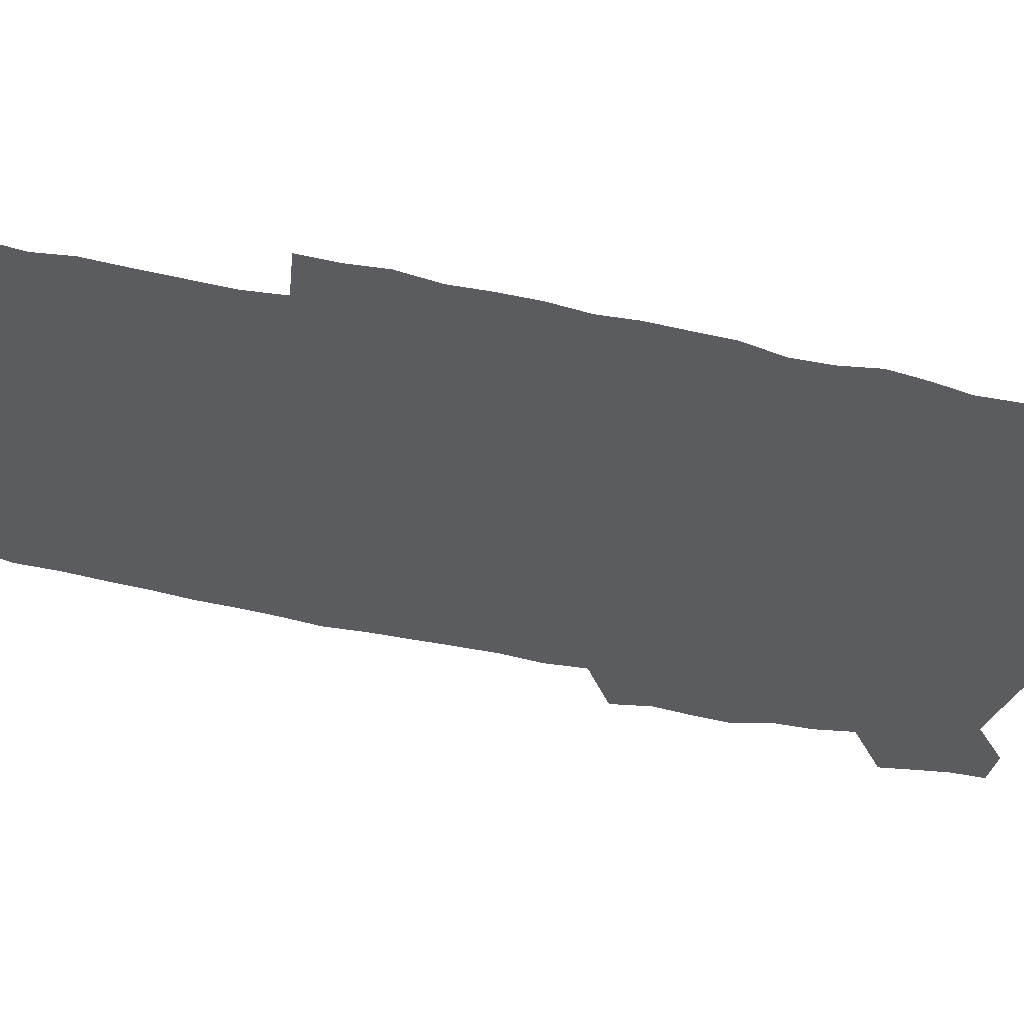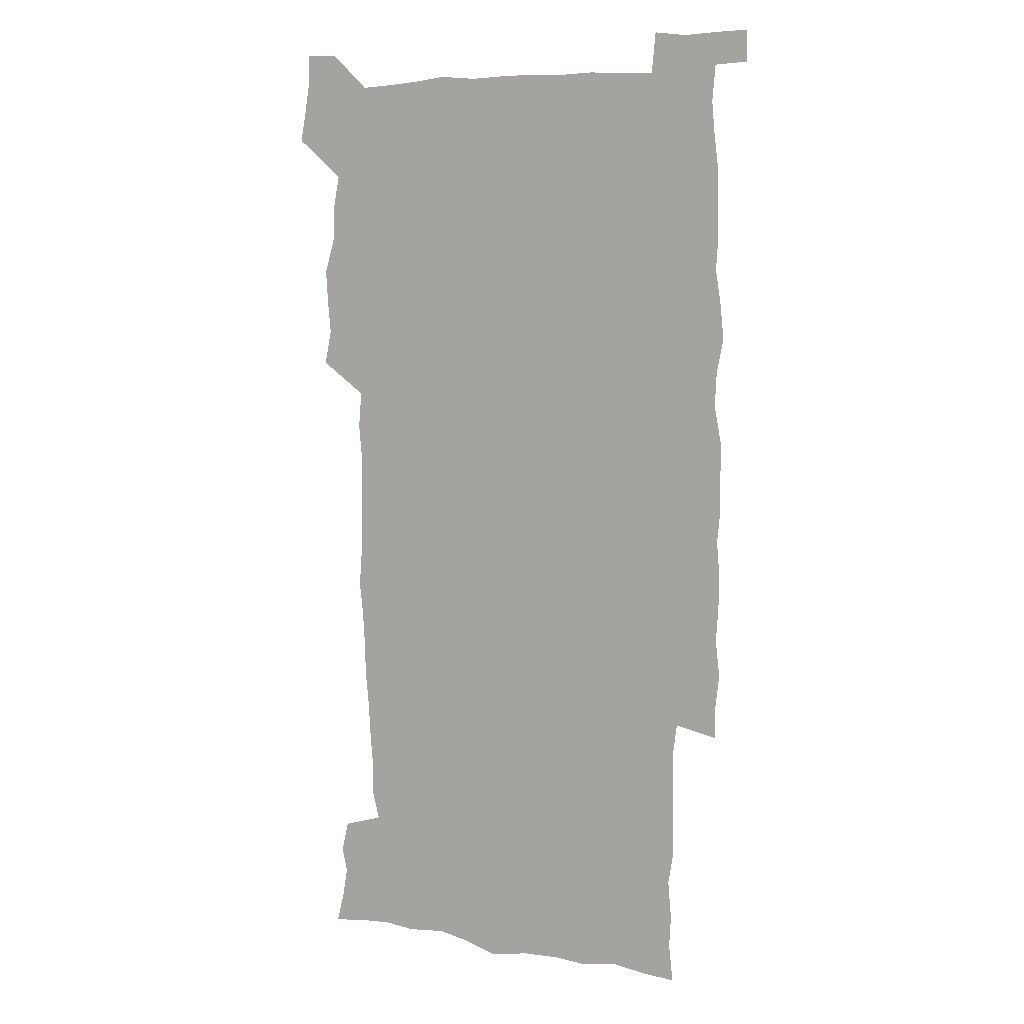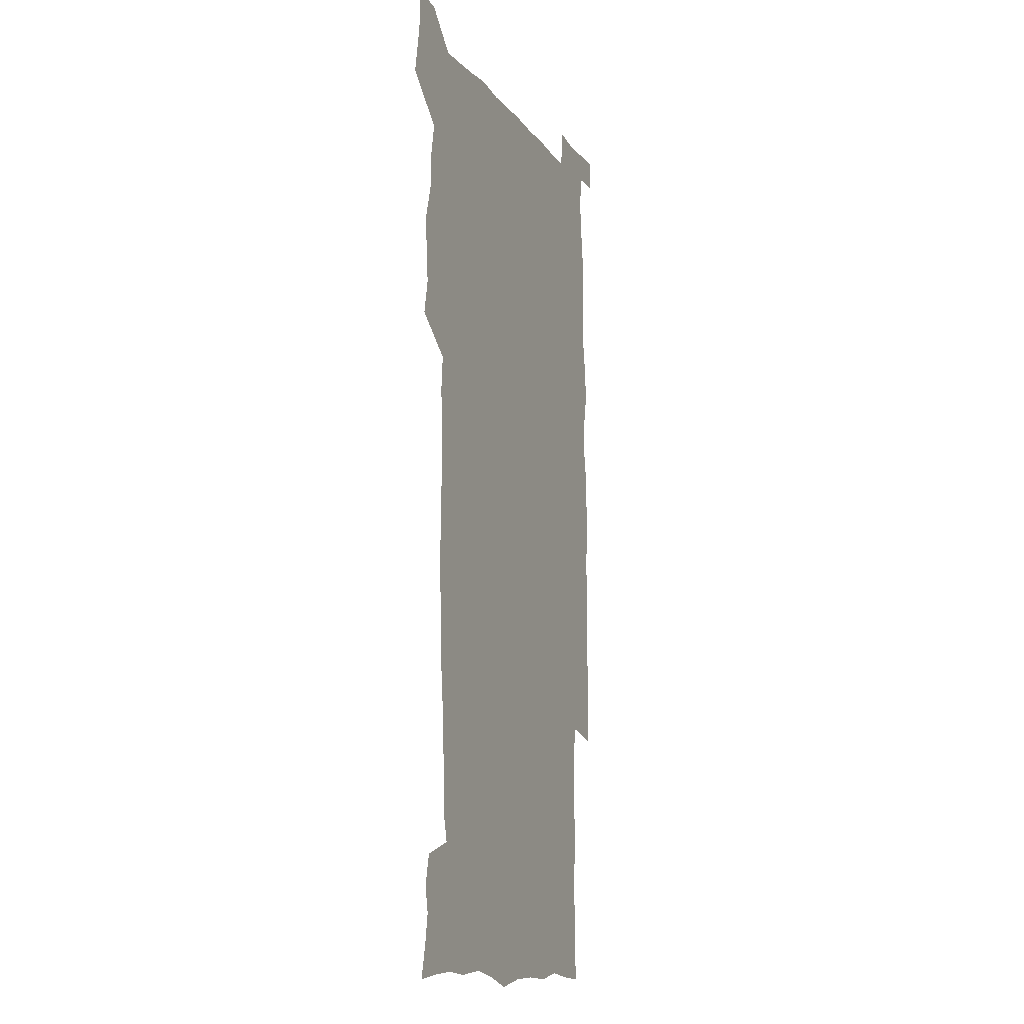
<metadata>
{"format":"obj","ext":"obj","renderer":"f3d","projection":"perspective","resolution":1024,"background":"white","views":[{"elev":-34.8,"azim":72.3,"up":"+Z"},{"elev":7.3,"azim":26.3,"up":"+Y"},{"elev":-12.3,"azim":-68.1,"up":"+Y"}]}
</metadata>
<code>
v 444.5 559 0
v 447 572.6 0
v 449.1 586.1 0
v 449.2 600.1 0
v 460.4 162.6 0
v 463.8 176.3 0
v 466 189.6 0
v 463.7 200.7 0
v 466.9 214.1 0
v 456.9 449.6 0
v 460.1 464.9 0
v 458.7 479.8 0
v 457.8 494.6 0
v 462.3 510.4 0
v 462.7 525.6 0
v 465.6 541 0
v 464.6 556.2 0
v 465.3 570.4 0
v 465.4 584.5 0
v 464.4 599 0
v 475.2 164.4 0
v 479.8 179.1 0
v 483.7 193.4 0
v 481.3 204.5 0
v 485.2 219.8 0
v 482.2 231.8 0
v 482.1 247.4 0
v 480.8 262.5 0
v 480 278.3 0
v 478.4 293.5 0
v 478 309.1 0
v 477.1 324.3 0
v 475.5 339.1 0
v 476.7 355.1 0
v 476.9 370.9 0
v 477.2 386.9 0
v 477.3 402.9 0
v 475.9 418.6 0
v 477.2 434.7 0
v 476.2 450 0
v 478.4 465.4 0
v 476.4 480.4 0
v 479.5 495.5 0
v 480.4 510.3 0
v 479.5 525.1 0
v 482.6 539.8 0
v 481.3 554.9 0
v 480.7 569.5 0
v 480.9 583.4 0
v 490 165.4 0
v 494.3 180.4 0
v 495.4 193.5 0
v 497.2 207.8 0
v 499.8 223.8 0
v 497.3 236.4 0
v 499.4 253.2 0
v 498.4 267.9 0
v 498.7 283.6 0
v 498.3 298.6 0
v 496.8 313.2 0
v 495.9 328.2 0
v 495.7 343.5 0
v 495.1 358.5 0
v 496.1 374.5 0
v 496.3 389.8 0
v 495.5 404.8 0
v 495.6 420.2 0
v 495.4 435.5 0
v 494.6 450.6 0
v 495.9 465.8 0
v 496.7 480.8 0
v 496.3 495.5 0
v 497.8 510.2 0
v 497.6 524.8 0
v 498.1 539.3 0
v 498.9 553.2 0
v 496.7 568.8 0
v 495 584.1 0
v 503.6 163.9 0
v 508.2 180.1 0
v 509.3 194 0
v 515.5 214.1 0
v 515.7 227.9 0
v 515.2 242 0
v 514.4 256 0
v 514.3 271.1 0
v 515.1 287 0
v 513.2 300.7 0
v 512.5 315.5 0
v 512.6 330.9 0
v 510.9 345.2 0
v 511.5 360.6 0
v 513.4 377 0
v 512.8 391.4 0
v 512.3 406.1 0
v 511.6 420.9 0
v 512.4 436.3 0
v 512.8 451.3 0
v 512.7 466.1 0
v 513.3 480.9 0
v 513 495.5 0
v 512.8 510.1 0
v 513.1 524.6 0
v 513.2 539 0
v 513.3 553.3 0
v 512.1 568.2 0
v 509.4 585.2 0
v 521.1 165.6 0
v 523.6 181.1 0
v 527.3 199.2 0
v 529.5 215.9 0
v 529.2 228.9 0
v 531.1 245.4 0
v 529.2 258.2 0
v 529.4 273.2 0
v 529.1 288.1 0
v 528.5 302.6 0
v 527.2 316.8 0
v 528.5 333.3 0
v 528.4 348 0
v 527.2 362.2 0
v 527.5 377.2 0
v 528.1 392.3 0
v 527.8 406.8 0
v 527.9 421.6 0
v 526.7 436.4 0
v 527.9 451.7 0
v 528.2 466.4 0
v 528.3 480.9 0
v 528.5 495.4 0
v 528.3 510 0
v 528.1 524.4 0
v 529 538.4 0
v 528 553.4 0
v 526.6 569 0
v 523.8 587 0
v 535.7 162.7 0
v 539.9 183.5 0
v 541.6 199.6 0
v 542.6 214.8 0
v 543.9 231.4 0
v 544.1 245.8 0
v 543.4 259.2 0
v 543.8 274 0
v 543.8 289.4 0
v 543.1 304 0
v 542.6 318.7 0
v 542.6 333.6 0
v 542.7 348.8 0
v 542.4 363.4 0
v 542.3 378 0
v 542.2 392.4 0
v 541.5 406.5 0
v 543.2 422.7 0
v 542.4 437.1 0
v 542.9 452 0
v 542.8 466.5 0
v 541.9 481.1 0
v 543.1 495.7 0
v 542.9 510.1 0
v 543.7 524.3 0
v 542.9 539.4 0
v 542.5 553.8 0
v 541.6 569 0
v 540.1 585.4 0
v 550.8 158.1 0
v 554.3 181.4 0
v 555.5 198.1 0
v 556.7 215.3 0
v 557.5 231.6 0
v 557.5 245.8 0
v 558 260.6 0
v 557.5 273.7 0
v 557.9 291.2 0
v 557.2 304.8 0
v 556.9 319.2 0
v 556.8 334.1 0
v 556.7 349 0
v 556.6 363.8 0
v 556.6 378.4 0
v 556.7 392.8 0
v 557 408 0
v 557.3 422.7 0
v 557.2 437.3 0
v 557.5 452.2 0
v 557.7 466.7 0
v 557.2 481.2 0
v 557.9 495.7 0
v 557.5 510.1 0
v 557.6 524.4 0
v 557.5 539.1 0
v 557.2 553.9 0
v 556.7 568.8 0
v 555.2 586 0
v 567.9 161.4 0
v 569.7 182.6 0
v 570.5 200.1 0
v 571 217.2 0
v 571.2 231.1 0
v 571.3 247.2 0
v 571.3 260.6 0
v 571.1 273.9 0
v 571.3 291.3 0
v 571.5 305.5 0
v 571.2 319.7 0
v 571.2 335 0
v 571 349.5 0
v 570.8 364.3 0
v 570.5 377.9 0
v 571.5 394 0
v 571.5 408.3 0
v 571.6 422.7 0
v 571.5 437.3 0
v 571.7 451.8 0
v 571.9 466.9 0
v 571.9 481.3 0
v 572 495.7 0
v 571.9 510.1 0
v 571.7 524.8 0
v 572.1 538.8 0
v 571.6 554.7 0
v 571.4 569.4 0
v 570.5 586.2 0
v 584.3 162 0
v 584.4 182.5 0
v 585.2 197.8 0
v 585 215.3 0
v 585 231.4 0
v 585.4 245.6 0
v 585 260.4 0
v 585.1 274.1 0
v 586 288.9 0
v 585.5 305.5 0
v 585.4 319.7 0
v 585.2 334.9 0
v 585.2 349.8 0
v 585 364.8 0
v 585.3 379.7 0
v 585.4 394 0
v 585.4 408.8 0
v 585.9 422.8 0
v 585.9 437.4 0
v 585.9 451.9 0
v 586 466.6 0
v 586.3 481.2 0
v 586.3 495.8 0
v 586.3 510.2 0
v 586.3 524.7 0
v 586.4 539.5 0
v 586.6 553.9 0
v 586.4 569.2 0
v 586 585.5 0
v 600.3 160.9 0
v 599.5 179.7 0
v 599.8 196.9 0
v 598.9 215.9 0
v 599.3 230 0
v 599.4 244.7 0
v 599.3 259.6 0
v 599.1 275.5 0
v 600.2 288.5 0
v 599.5 305.3 0
v 599.5 319.7 0
v 599.6 333.9 0
v 599.2 350.3 0
v 599.1 365 0
v 599.3 379.4 0
v 599.5 393.9 0
v 600.1 408.3 0
v 600 422.9 0
v 600.1 437.3 0
v 600.3 451.7 0
v 600.6 466 0
v 600.8 481.2 0
v 600.7 495.8 0
v 600.6 510.3 0
v 600.8 524.9 0
v 600.9 539.4 0
v 601.3 554.4 0
v 601.3 569.2 0
v 601.3 586 0
v 615.4 163.5 0
v 613.4 183.6 0
v 614.7 196.1 0
v 613.6 213.4 0
v 613.6 228.5 0
v 614.1 243 0
v 614.2 258 0
v 613.8 273.8 0
v 614.1 288.5 0
v 613.2 305.4 0
v 613.8 319.3 0
v 613.5 334.5 0
v 613.9 349 0
v 613.6 364.1 0
v 613.8 378.6 0
v 614 393.2 0
v 614.2 407.9 0
v 614.7 422.4 0
v 614.6 437.1 0
v 615.2 451.7 0
v 614.6 467.6 0
v 615.6 481.7 0
v 615.2 496 0
v 615.3 510.5 0
v 615.5 525.1 0
v 614.7 539 0
v 616 554.8 0
v 615.9 568.8 0
v 616.3 585.1 0
v 631.2 161.4 0
v 628.6 180.1 0
v 629.3 194.3 0
v 628.3 211 0
v 628 226.6 0
v 628.9 241.1 0
v 628.9 256.6 0
v 628.5 272.6 0
v 628.7 288 0
v 627.4 304 0
v 628.7 318 0
v 628.6 332.9 0
v 628.4 348.1 0
v 628.7 362.6 0
v 628.3 377.7 0
v 629 392.2 0
v 629.7 406.8 0
v 630.4 421.5 0
v 629.9 436.7 0
v 629.8 451.7 0
v 628.8 466.9 0
v 630.7 481.4 0
v 630.5 496 0
v 631.7 511 0
v 631 525.6 0
v 630.3 540.1 0
v 630.7 554.9 0
v 630.6 569.4 0
v 631.2 584.7 0
v 632.9 602.5 0
v 645.8 160.3 0
v 644 177.1 0
v 644.7 191 0
v 643.2 208 0
v 645.5 221.6 0
v 645.1 237.3 0
v 644.9 253.2 0
v 644.8 269.5 0
v 646.7 284.5 0
v 644.8 300.8 0
v 644.9 315.8 0
v 643.7 331.3 0
v 645 345.7 0
v 644.4 360.9 0
v 645.7 375.4 0
v 646.1 390.3 0
v 647.1 405.1 0
v 646.2 420.6 0
v 646.6 435.6 0
v 646.1 451.1 0
v 646.2 466.4 0
v 645 481.4 0
v 645.8 495.8 0
v 647.5 511.2 0
v 646.3 526.1 0
v 645 540.4 0
v 646.6 555.5 0
v 645.1 569.9 0
v 645.7 584.7 0
v 647.2 600.7 0
v 665.7 280.4 0
v 665.8 295.5 0
v 667.4 310 0
v 665.5 326.1 0
v 666.6 341 0
v 666.8 356.2 0
v 665.5 372.1 0
v 666.9 387 0
v 666.7 402.3 0
v 666.7 417.6 0
v 663.5 434.6 0
v 664.3 449.8 0
v 667.3 464.8 0
v 665.7 480.4 0
v 663.3 496.1 0
v 664.2 511.4 0
v 664 526.6 0
v 663.6 541.7 0
v 661.8 556.6 0
v 660.5 571.1 0
v 661.9 587.1 0
v 662 601.3 0
v 676.8 587.8 0
v 676.5 601.7 0
f 16 17 1
f 1 17 2
f 17 18 2
f 2 18 3
f 18 19 3
f 3 19 4
f 19 20 4
f 5 21 6
f 21 22 6
f 6 22 7
f 22 23 7
f 7 23 8
f 23 24 8
f 8 24 9
f 24 25 9
f 39 40 10
f 10 40 11
f 40 41 11
f 11 41 12
f 41 42 12
f 12 42 13
f 42 43 13
f 13 43 14
f 43 44 14
f 14 44 15
f 44 45 15
f 15 45 16
f 45 46 16
f 16 46 17
f 46 47 17
f 17 47 18
f 47 48 18
f 18 48 19
f 48 49 19
f 19 49 20
f 21 50 22
f 50 51 22
f 22 51 23
f 51 52 23
f 23 52 24
f 52 53 24
f 24 53 25
f 53 54 25
f 25 54 26
f 54 55 26
f 26 55 27
f 55 56 27
f 27 56 28
f 56 57 28
f 28 57 29
f 57 58 29
f 29 58 30
f 58 59 30
f 30 59 31
f 59 60 31
f 31 60 32
f 60 61 32
f 32 61 33
f 61 62 33
f 33 62 34
f 62 63 34
f 34 63 35
f 63 64 35
f 35 64 36
f 64 65 36
f 36 65 37
f 65 66 37
f 37 66 38
f 66 67 38
f 38 67 39
f 67 68 39
f 39 68 40
f 68 69 40
f 40 69 41
f 69 70 41
f 41 70 42
f 70 71 42
f 42 71 43
f 71 72 43
f 43 72 44
f 72 73 44
f 44 73 45
f 73 74 45
f 45 74 46
f 74 75 46
f 46 75 47
f 75 76 47
f 47 76 48
f 76 77 48
f 48 77 49
f 77 78 49
f 50 79 51
f 79 80 51
f 51 80 52
f 80 81 52
f 52 81 53
f 81 82 53
f 53 82 54
f 82 83 54
f 54 83 55
f 83 84 55
f 55 84 56
f 84 85 56
f 56 85 57
f 85 86 57
f 57 86 58
f 86 87 58
f 58 87 59
f 87 88 59
f 59 88 60
f 88 89 60
f 60 89 61
f 89 90 61
f 61 90 62
f 90 91 62
f 62 91 63
f 91 92 63
f 63 92 64
f 92 93 64
f 64 93 65
f 93 94 65
f 65 94 66
f 94 95 66
f 66 95 67
f 95 96 67
f 67 96 68
f 96 97 68
f 68 97 69
f 97 98 69
f 69 98 70
f 98 99 70
f 70 99 71
f 99 100 71
f 71 100 72
f 100 101 72
f 72 101 73
f 101 102 73
f 73 102 74
f 102 103 74
f 74 103 75
f 103 104 75
f 75 104 76
f 104 105 76
f 76 105 77
f 105 106 77
f 77 106 78
f 106 107 78
f 79 108 80
f 108 109 80
f 80 109 81
f 109 110 81
f 81 110 82
f 110 111 82
f 82 111 83
f 111 112 83
f 83 112 84
f 112 113 84
f 84 113 85
f 113 114 85
f 85 114 86
f 114 115 86
f 86 115 87
f 115 116 87
f 87 116 88
f 116 117 88
f 88 117 89
f 117 118 89
f 89 118 90
f 118 119 90
f 90 119 91
f 119 120 91
f 91 120 92
f 120 121 92
f 92 121 93
f 121 122 93
f 93 122 94
f 122 123 94
f 94 123 95
f 123 124 95
f 95 124 96
f 124 125 96
f 96 125 97
f 125 126 97
f 97 126 98
f 126 127 98
f 98 127 99
f 127 128 99
f 99 128 100
f 128 129 100
f 100 129 101
f 129 130 101
f 101 130 102
f 130 131 102
f 102 131 103
f 131 132 103
f 103 132 104
f 132 133 104
f 104 133 105
f 133 134 105
f 105 134 106
f 134 135 106
f 106 135 107
f 135 136 107
f 108 137 109
f 137 138 109
f 109 138 110
f 138 139 110
f 110 139 111
f 139 140 111
f 111 140 112
f 140 141 112
f 112 141 113
f 141 142 113
f 113 142 114
f 142 143 114
f 114 143 115
f 143 144 115
f 115 144 116
f 144 145 116
f 116 145 117
f 145 146 117
f 117 146 118
f 146 147 118
f 118 147 119
f 147 148 119
f 119 148 120
f 148 149 120
f 120 149 121
f 149 150 121
f 121 150 122
f 150 151 122
f 122 151 123
f 151 152 123
f 123 152 124
f 152 153 124
f 124 153 125
f 153 154 125
f 125 154 126
f 154 155 126
f 126 155 127
f 155 156 127
f 127 156 128
f 156 157 128
f 128 157 129
f 157 158 129
f 129 158 130
f 158 159 130
f 130 159 131
f 159 160 131
f 131 160 132
f 160 161 132
f 132 161 133
f 161 162 133
f 133 162 134
f 162 163 134
f 134 163 135
f 163 164 135
f 135 164 136
f 164 165 136
f 137 166 138
f 166 167 138
f 138 167 139
f 167 168 139
f 139 168 140
f 168 169 140
f 140 169 141
f 169 170 141
f 141 170 142
f 170 171 142
f 142 171 143
f 171 172 143
f 143 172 144
f 172 173 144
f 144 173 145
f 173 174 145
f 145 174 146
f 174 175 146
f 146 175 147
f 175 176 147
f 147 176 148
f 176 177 148
f 148 177 149
f 177 178 149
f 149 178 150
f 178 179 150
f 150 179 151
f 179 180 151
f 151 180 152
f 180 181 152
f 152 181 153
f 181 182 153
f 153 182 154
f 182 183 154
f 154 183 155
f 183 184 155
f 155 184 156
f 184 185 156
f 156 185 157
f 185 186 157
f 157 186 158
f 186 187 158
f 158 187 159
f 187 188 159
f 159 188 160
f 188 189 160
f 160 189 161
f 189 190 161
f 161 190 162
f 190 191 162
f 162 191 163
f 191 192 163
f 163 192 164
f 192 193 164
f 164 193 165
f 193 194 165
f 166 195 167
f 195 196 167
f 167 196 168
f 196 197 168
f 168 197 169
f 197 198 169
f 169 198 170
f 198 199 170
f 170 199 171
f 199 200 171
f 171 200 172
f 200 201 172
f 172 201 173
f 201 202 173
f 173 202 174
f 202 203 174
f 174 203 175
f 203 204 175
f 175 204 176
f 204 205 176
f 176 205 177
f 205 206 177
f 177 206 178
f 206 207 178
f 178 207 179
f 207 208 179
f 179 208 180
f 208 209 180
f 180 209 181
f 209 210 181
f 181 210 182
f 210 211 182
f 182 211 183
f 211 212 183
f 183 212 184
f 212 213 184
f 184 213 185
f 213 214 185
f 185 214 186
f 214 215 186
f 186 215 187
f 215 216 187
f 187 216 188
f 216 217 188
f 188 217 189
f 217 218 189
f 189 218 190
f 218 219 190
f 190 219 191
f 219 220 191
f 191 220 192
f 220 221 192
f 192 221 193
f 221 222 193
f 193 222 194
f 222 223 194
f 195 224 196
f 224 225 196
f 196 225 197
f 225 226 197
f 197 226 198
f 226 227 198
f 198 227 199
f 227 228 199
f 199 228 200
f 228 229 200
f 200 229 201
f 229 230 201
f 201 230 202
f 230 231 202
f 202 231 203
f 231 232 203
f 203 232 204
f 232 233 204
f 204 233 205
f 233 234 205
f 205 234 206
f 234 235 206
f 206 235 207
f 235 236 207
f 207 236 208
f 236 237 208
f 208 237 209
f 237 238 209
f 209 238 210
f 238 239 210
f 210 239 211
f 239 240 211
f 211 240 212
f 240 241 212
f 212 241 213
f 241 242 213
f 213 242 214
f 242 243 214
f 214 243 215
f 243 244 215
f 215 244 216
f 244 245 216
f 216 245 217
f 245 246 217
f 217 246 218
f 246 247 218
f 218 247 219
f 247 248 219
f 219 248 220
f 248 249 220
f 220 249 221
f 249 250 221
f 221 250 222
f 250 251 222
f 222 251 223
f 251 252 223
f 224 253 225
f 253 254 225
f 225 254 226
f 254 255 226
f 226 255 227
f 255 256 227
f 227 256 228
f 256 257 228
f 228 257 229
f 257 258 229
f 229 258 230
f 258 259 230
f 230 259 231
f 259 260 231
f 231 260 232
f 260 261 232
f 232 261 233
f 261 262 233
f 233 262 234
f 262 263 234
f 234 263 235
f 263 264 235
f 235 264 236
f 264 265 236
f 236 265 237
f 265 266 237
f 237 266 238
f 266 267 238
f 238 267 239
f 267 268 239
f 239 268 240
f 268 269 240
f 240 269 241
f 269 270 241
f 241 270 242
f 270 271 242
f 242 271 243
f 271 272 243
f 243 272 244
f 272 273 244
f 244 273 245
f 273 274 245
f 245 274 246
f 274 275 246
f 246 275 247
f 275 276 247
f 247 276 248
f 276 277 248
f 248 277 249
f 277 278 249
f 249 278 250
f 278 279 250
f 250 279 251
f 279 280 251
f 251 280 252
f 280 281 252
f 253 282 254
f 282 283 254
f 254 283 255
f 283 284 255
f 255 284 256
f 284 285 256
f 256 285 257
f 285 286 257
f 257 286 258
f 286 287 258
f 258 287 259
f 287 288 259
f 259 288 260
f 288 289 260
f 260 289 261
f 289 290 261
f 261 290 262
f 290 291 262
f 262 291 263
f 291 292 263
f 263 292 264
f 292 293 264
f 264 293 265
f 293 294 265
f 265 294 266
f 294 295 266
f 266 295 267
f 295 296 267
f 267 296 268
f 296 297 268
f 268 297 269
f 297 298 269
f 269 298 270
f 298 299 270
f 270 299 271
f 299 300 271
f 271 300 272
f 300 301 272
f 272 301 273
f 301 302 273
f 273 302 274
f 302 303 274
f 274 303 275
f 303 304 275
f 275 304 276
f 304 305 276
f 276 305 277
f 305 306 277
f 277 306 278
f 306 307 278
f 278 307 279
f 307 308 279
f 279 308 280
f 308 309 280
f 280 309 281
f 309 310 281
f 282 311 283
f 311 312 283
f 283 312 284
f 312 313 284
f 284 313 285
f 313 314 285
f 285 314 286
f 314 315 286
f 286 315 287
f 315 316 287
f 287 316 288
f 316 317 288
f 288 317 289
f 317 318 289
f 289 318 290
f 318 319 290
f 290 319 291
f 319 320 291
f 291 320 292
f 320 321 292
f 292 321 293
f 321 322 293
f 293 322 294
f 322 323 294
f 294 323 295
f 323 324 295
f 295 324 296
f 324 325 296
f 296 325 297
f 325 326 297
f 297 326 298
f 326 327 298
f 298 327 299
f 327 328 299
f 299 328 300
f 328 329 300
f 300 329 301
f 329 330 301
f 301 330 302
f 330 331 302
f 302 331 303
f 331 332 303
f 303 332 304
f 332 333 304
f 304 333 305
f 333 334 305
f 305 334 306
f 334 335 306
f 306 335 307
f 335 336 307
f 307 336 308
f 336 337 308
f 308 337 309
f 337 338 309
f 309 338 310
f 338 339 310
f 311 341 312
f 341 342 312
f 312 342 313
f 342 343 313
f 313 343 314
f 343 344 314
f 314 344 315
f 344 345 315
f 315 345 316
f 345 346 316
f 316 346 317
f 346 347 317
f 317 347 318
f 347 348 318
f 318 348 319
f 348 349 319
f 319 349 320
f 349 350 320
f 320 350 321
f 350 351 321
f 321 351 322
f 351 352 322
f 322 352 323
f 352 353 323
f 323 353 324
f 353 354 324
f 324 354 325
f 354 355 325
f 325 355 326
f 355 356 326
f 326 356 327
f 356 357 327
f 327 357 328
f 357 358 328
f 328 358 329
f 358 359 329
f 329 359 330
f 359 360 330
f 330 360 331
f 360 361 331
f 331 361 332
f 361 362 332
f 332 362 333
f 362 363 333
f 333 363 334
f 363 364 334
f 334 364 335
f 364 365 335
f 335 365 336
f 365 366 336
f 336 366 337
f 366 367 337
f 337 367 338
f 367 368 338
f 338 368 339
f 368 369 339
f 339 369 340
f 369 370 340
f 349 371 350
f 371 372 350
f 350 372 351
f 372 373 351
f 351 373 352
f 373 374 352
f 352 374 353
f 374 375 353
f 353 375 354
f 375 376 354
f 354 376 355
f 376 377 355
f 355 377 356
f 377 378 356
f 356 378 357
f 378 379 357
f 357 379 358
f 379 380 358
f 358 380 359
f 380 381 359
f 359 381 360
f 381 382 360
f 360 382 361
f 382 383 361
f 361 383 362
f 383 384 362
f 362 384 363
f 384 385 363
f 363 385 364
f 385 386 364
f 364 386 365
f 386 387 365
f 365 387 366
f 387 388 366
f 366 388 367
f 388 389 367
f 367 389 368
f 389 390 368
f 368 390 369
f 390 391 369
f 369 391 370
f 391 392 370
f 391 393 392
f 393 394 392

</code>
